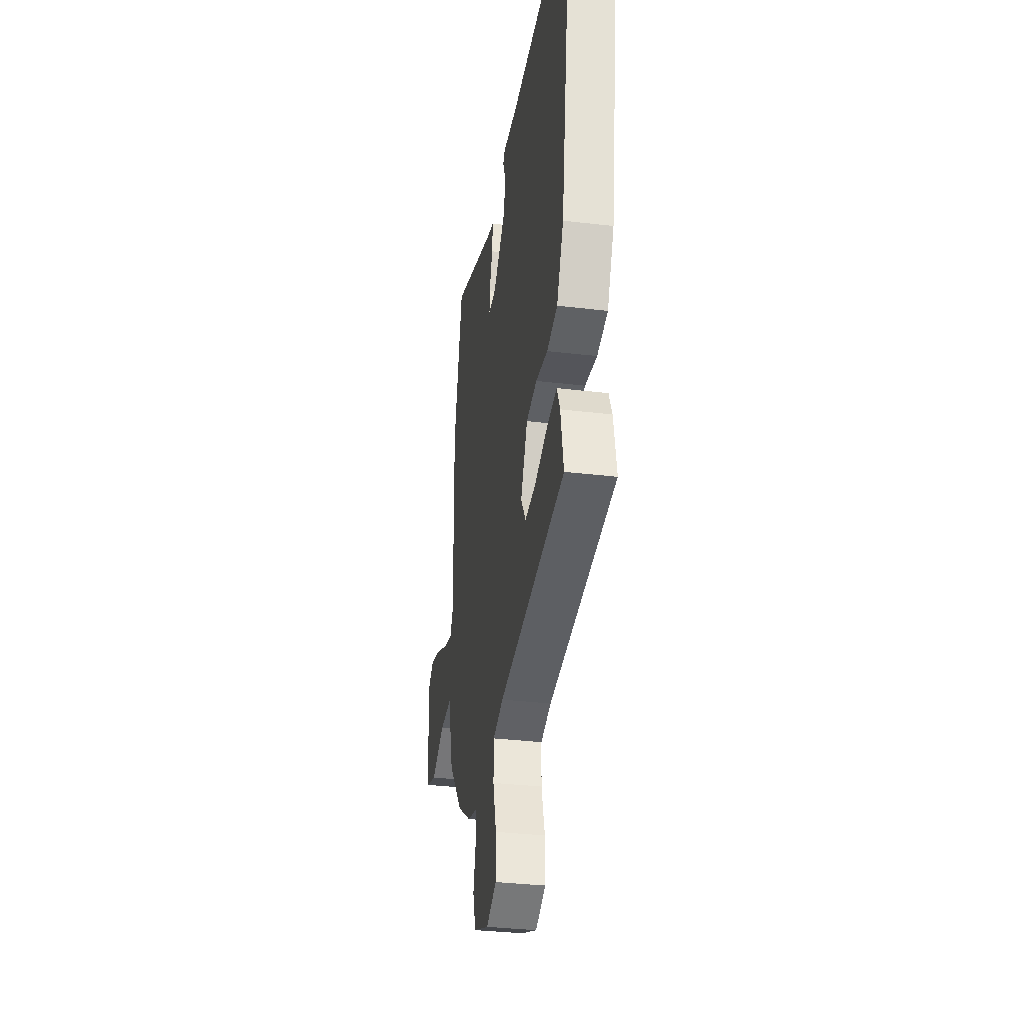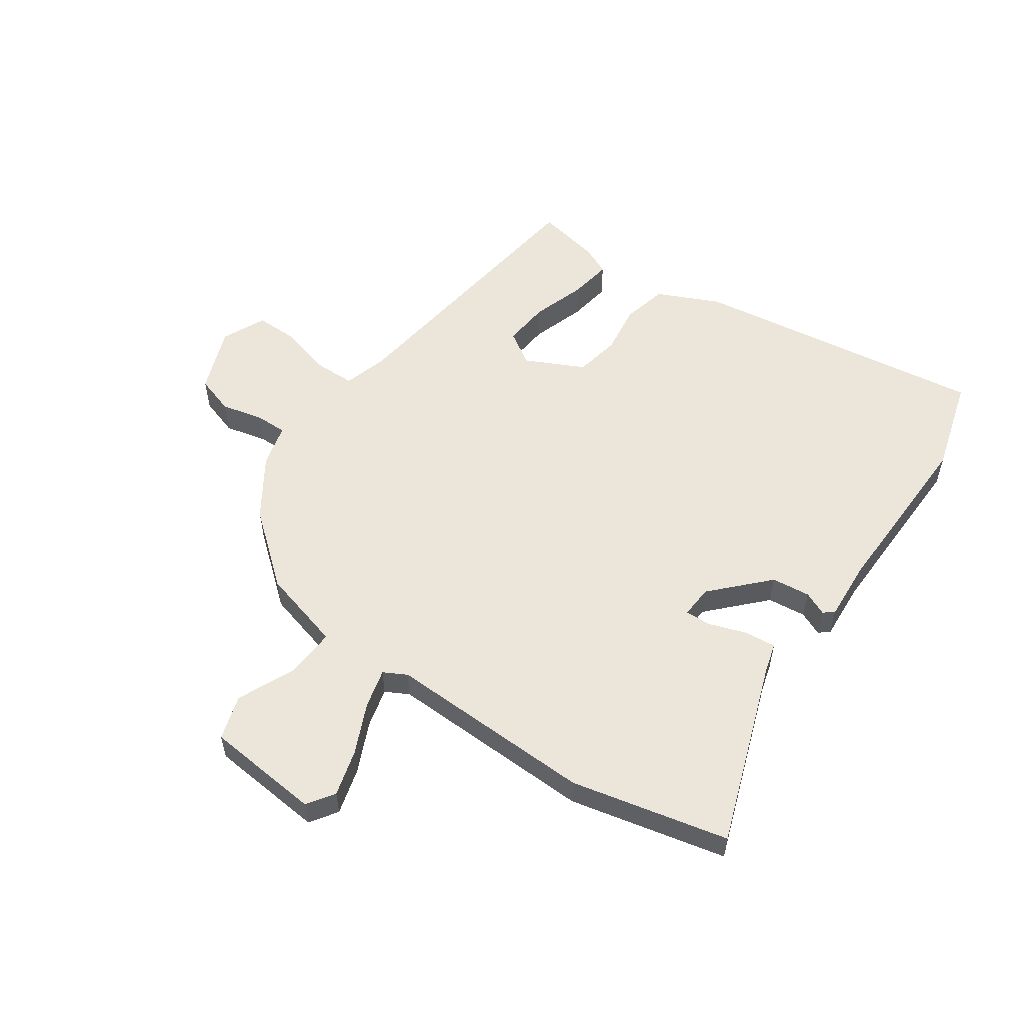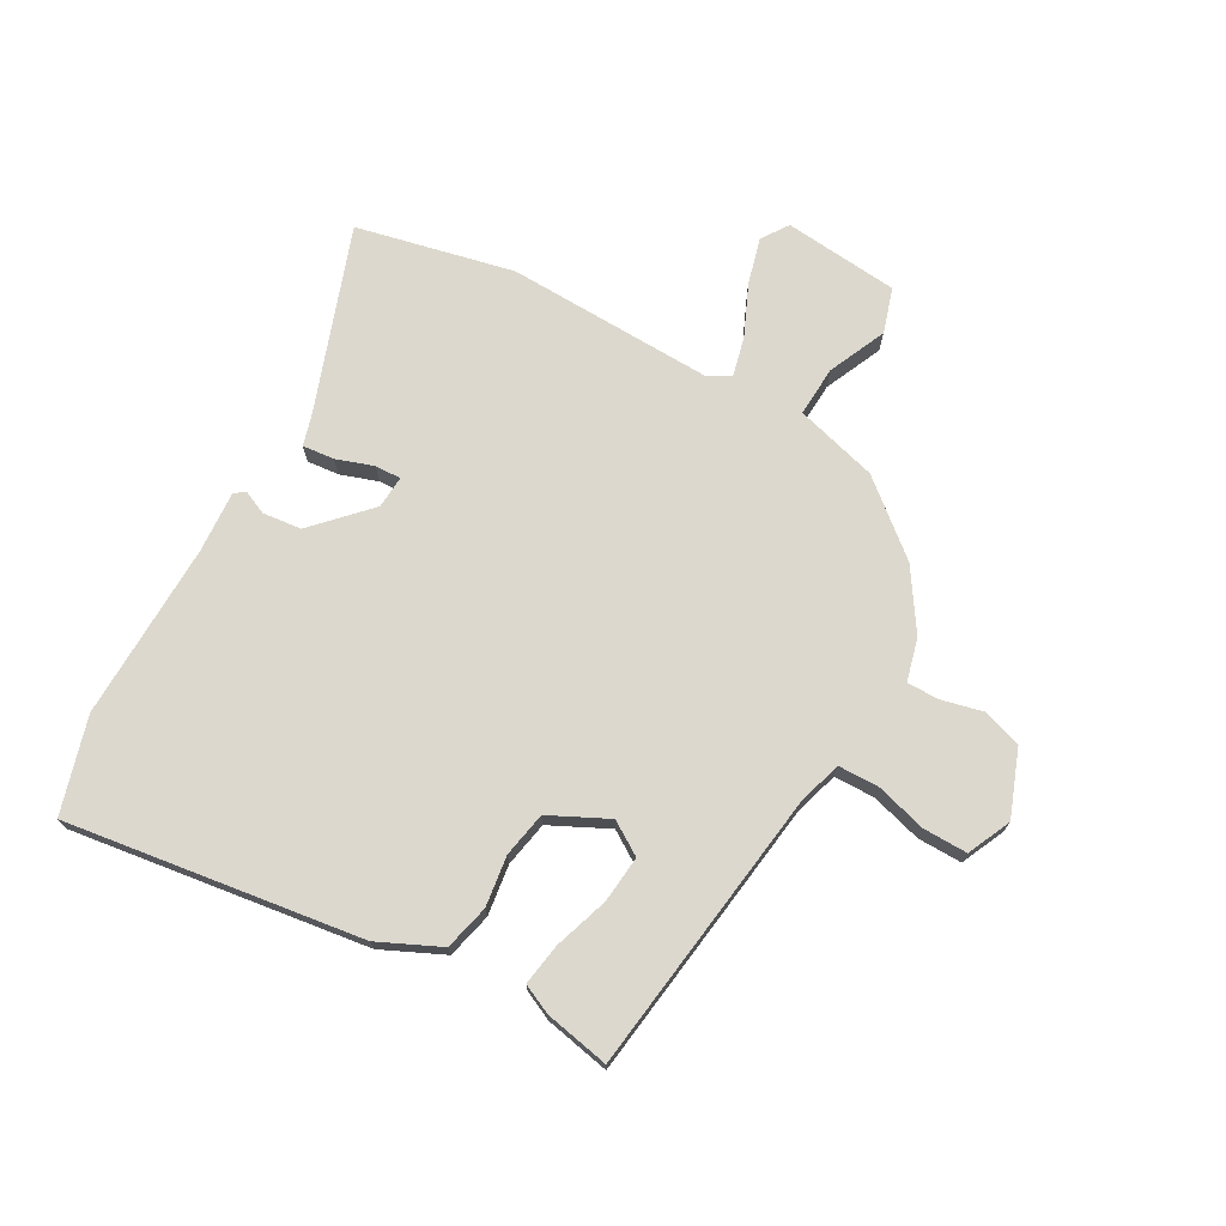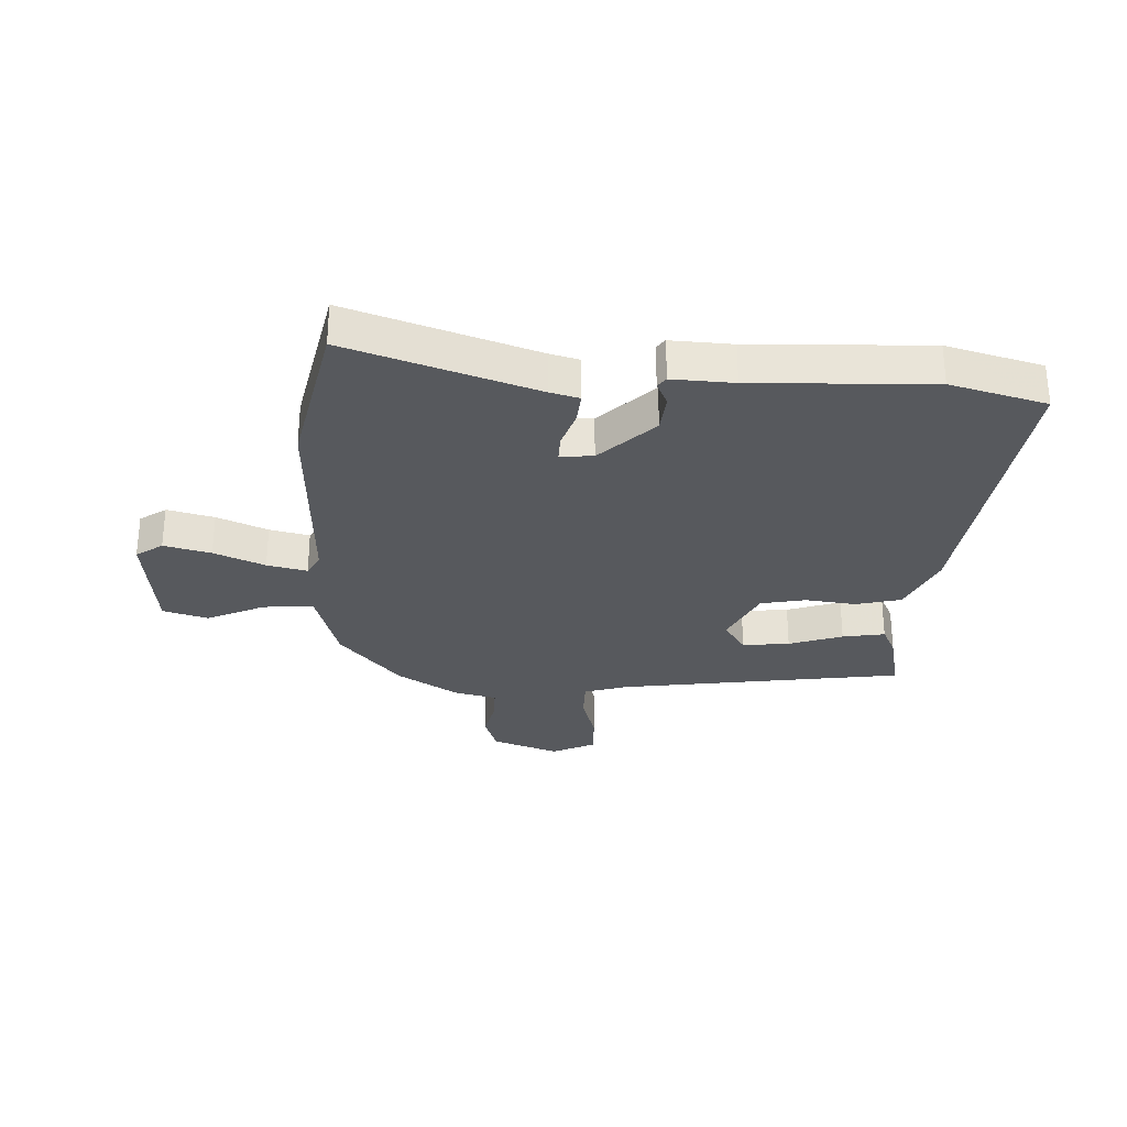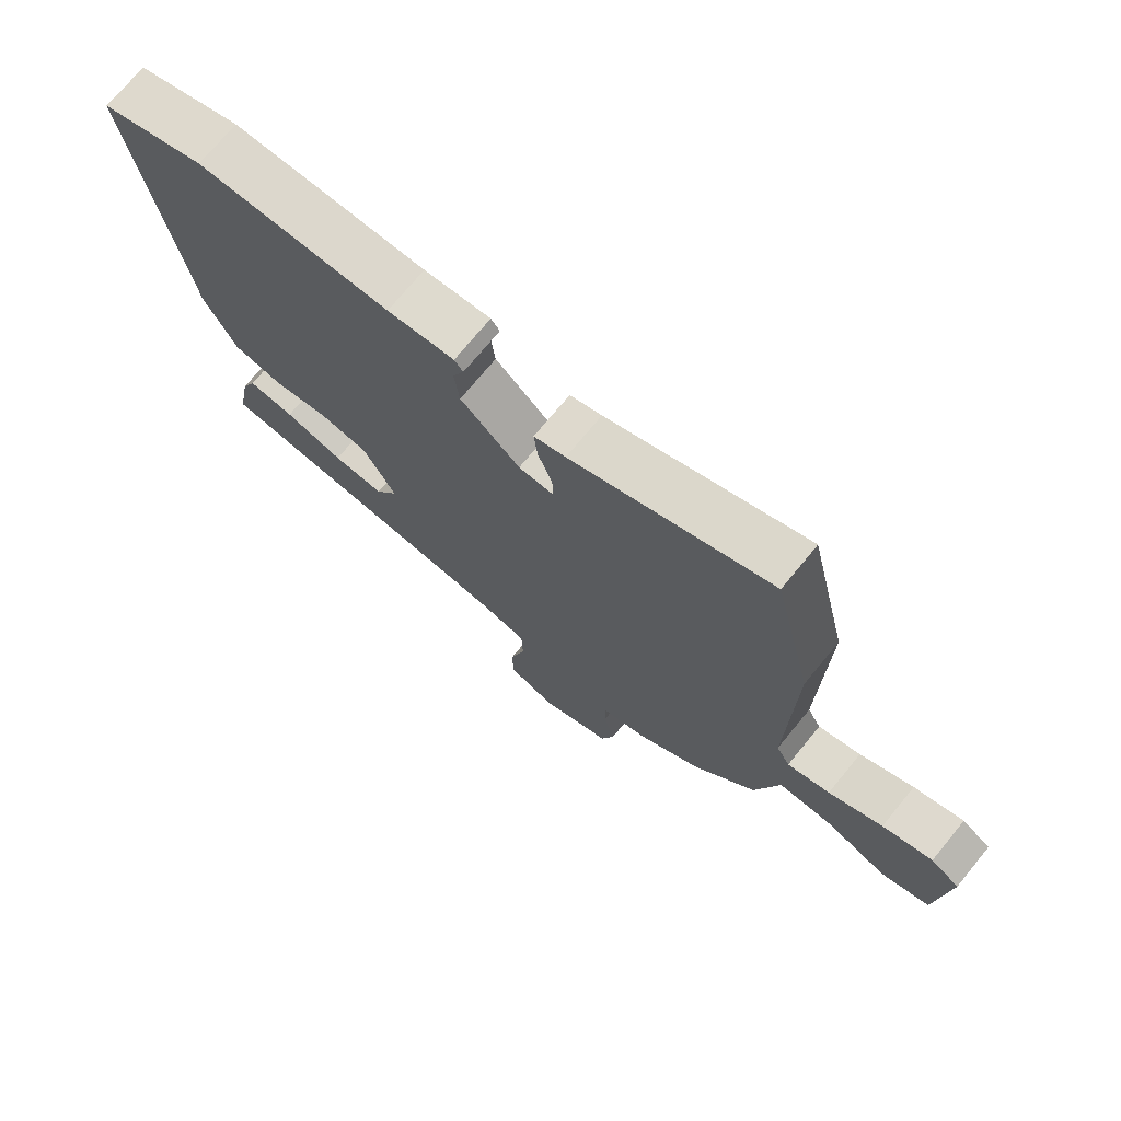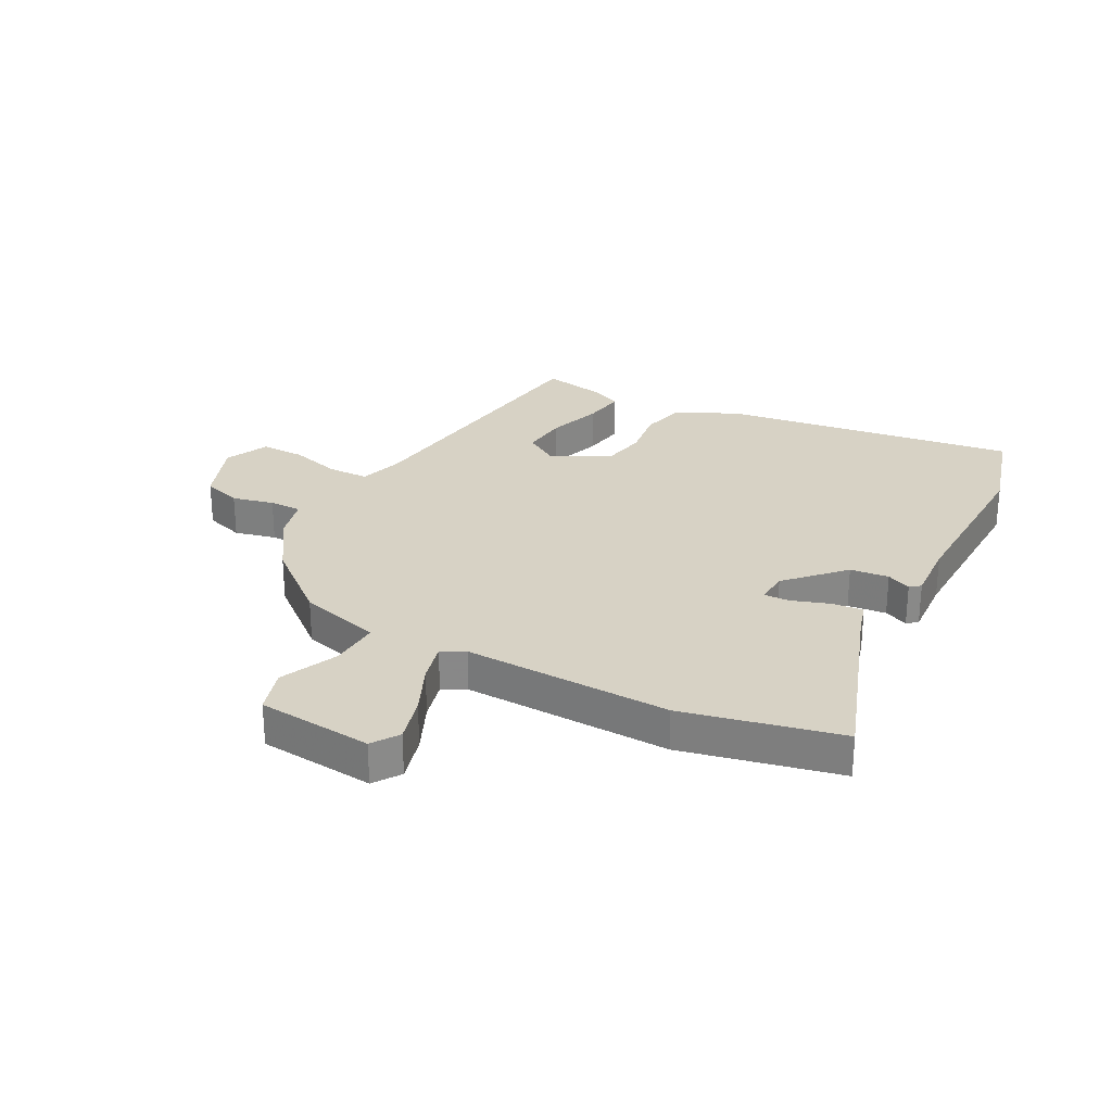
<metadata>
{"format":"obj","ext":"obj","renderer":"f3d","projection":"perspective","resolution":1024,"background":"white","views":[{"elev":-33.3,"azim":80.7,"up":"+Z"},{"elev":55.3,"azim":-54.7,"up":"+Y"},{"elev":72.4,"azim":119.9,"up":"+Y"},{"elev":-29.4,"azim":-1.3,"up":"+Y"},{"elev":72.6,"azim":-140.6,"up":"+Z"},{"elev":27.4,"azim":-61.4,"up":"+Y"}]}
</metadata>
<code>
v 0.437 0.07 0.519
v 0.603 0.07 0.469
v 0.525 0.07 -0.045
v 0.474 0.07 -0.152
v 0.395 0.07 -0.17
v 0.307 0.07 -0.157
v 0.228 0.07 -0.171
v 0.177 0.07 -0.272
v 0.213 0.07 -0.33
v 0.295 0.07 -0.323
v 0.389 0.07 -0.293
v 0.463 0.07 -0.282
v 0.486 0.07 -0.333
v 0.507 0.07 -0.446
v 0.01 0.07 -0.506
v -0.067 0.07 -0.528
v -0.069 0.07 -0.599
v -0.045 0.07 -0.688
v -0.045 0.07 -0.765
v -0.121 0.07 -0.799
v -0.236 0.07 -0.754
v -0.257 0.07 -0.686
v -0.239 0.07 -0.614
v -0.238 0.07 -0.558
v -0.312 0.07 -0.538
v -0.415 0.07 -0.469
v -0.517 0.07 -0.344
v -0.555 0.07 -0.2
v -0.643 0.07 -0.204
v -0.744 0.07 -0.248
v -0.822 0.07 -0.223
v -0.839 0.07 -0.022
v -0.792 0.07 0.009
v -0.711 0.07 -0.014
v -0.624 0.07 -0.054
v -0.555 0.07 -0.072
v -0.533 0.07 -0.032
v -0.54 0.07 0.329
v -0.476 0.07 0.602
v -0.155 0.07 0.484
v -0.104 0.07 0.469
v -0.11 0.07 0.414
v -0.133 0.07 0.349
v -0.135 0.07 0.304
v -0.078 0.07 0.307
v 0.017 0.07 0.396
v 0.025 0.07 0.463
v 0.007 0.07 0.505
v 0.021 0.07 0.523
v 0.128 0.07 0.515
v 0.437 0 0.519
v 0.603 0 0.469
v 0.525 0 -0.045
v 0.474 0 -0.152
v 0.395 0 -0.17
v 0.307 0 -0.157
v 0.228 0 -0.171
v 0.177 0 -0.272
v 0.213 0 -0.33
v 0.295 0 -0.323
v 0.389 0 -0.293
v 0.463 0 -0.282
v 0.486 0 -0.333
v 0.507 0 -0.446
v 0.01 0 -0.506
v -0.067 0 -0.528
v -0.069 0 -0.599
v -0.045 0 -0.688
v -0.045 0 -0.765
v -0.121 0 -0.799
v -0.236 0 -0.754
v -0.257 0 -0.686
v -0.239 0 -0.614
v -0.238 0 -0.558
v -0.312 0 -0.538
v -0.415 0 -0.469
v -0.517 0 -0.344
v -0.555 0 -0.2
v -0.643 0 -0.204
v -0.744 0 -0.248
v -0.822 0 -0.223
v -0.839 0 -0.022
v -0.792 0 0.009
v -0.711 0 -0.014
v -0.624 0 -0.054
v -0.555 0 -0.072
v -0.533 0 -0.032
v -0.54 0 0.329
v -0.476 0 0.602
v -0.155 0 0.484
v -0.104 0 0.469
v -0.11 0 0.414
v -0.133 0 0.349
v -0.135 0 0.304
v -0.078 0 0.307
v 0.017 0 0.396
v 0.025 0 0.463
v 0.007 0 0.505
v 0.021 0 0.523
v 0.128 0 0.515
f 47 48 49 50
f 4 5 6
f 3 4 6
f 2 3 6
f 1 2 6
f 50 1 6
f 47 50 6
f 46 47 6
f 45 46 6 7
f 44 45 7 8
f 40 41 42 43
f 40 43 44
f 39 40 44
f 38 39 44
f 37 38 44
f 36 37 44 8
f 33 34 35
f 32 33 35
f 31 32 35
f 30 31 35
f 29 30 35
f 28 29 35 36
f 36 8 9
f 28 36 9
f 27 28 9
f 26 27 9
f 25 26 9
f 24 25 9
f 21 22 23
f 20 21 23
f 19 20 23
f 18 19 23
f 17 18 23
f 16 17 23 24
f 24 9 10
f 16 24 10
f 15 16 10
f 13 14 15
f 12 13 15
f 11 12 15
f 10 11 15
f 100 99 98 97
f 56 55 54
f 56 54 53
f 56 53 52
f 56 52 51
f 56 51 100
f 56 100 97
f 56 97 96
f 57 56 96 95
f 58 57 95 94
f 93 92 91 90
f 94 93 90
f 94 90 89
f 94 89 88
f 94 88 87
f 58 94 87 86
f 85 84 83
f 85 83 82
f 85 82 81
f 85 81 80
f 85 80 79
f 86 85 79 78
f 59 58 86
f 59 86 78
f 59 78 77
f 59 77 76
f 59 76 75
f 59 75 74
f 73 72 71
f 73 71 70
f 73 70 69
f 73 69 68
f 73 68 67
f 74 73 67 66
f 60 59 74
f 60 74 66
f 60 66 65
f 65 64 63
f 65 63 62
f 65 62 61
f 65 61 60
f 1 51 52 2
f 2 52 53 3
f 3 53 54 4
f 4 54 55 5
f 5 55 56 6
f 6 56 57 7
f 7 57 58 8
f 8 58 59 9
f 9 59 60 10
f 10 60 61 11
f 11 61 62 12
f 12 62 63 13
f 13 63 64 14
f 14 64 65 15
f 15 65 66 16
f 16 66 67 17
f 17 67 68 18
f 18 68 69 19
f 19 69 70 20
f 20 70 71 21
f 21 71 72 22
f 22 72 73 23
f 23 73 74 24
f 24 74 75 25
f 25 75 76 26
f 26 76 77 27
f 27 77 78 28
f 28 78 79 29
f 29 79 80 30
f 30 80 81 31
f 31 81 82 32
f 32 82 83 33
f 33 83 84 34
f 34 84 85 35
f 35 85 86 36
f 36 86 87 37
f 37 87 88 38
f 38 88 89 39
f 39 89 90 40
f 40 90 91 41
f 41 91 92 42
f 42 92 93 43
f 43 93 94 44
f 44 94 95 45
f 45 95 96 46
f 46 96 97 47
f 47 97 98 48
f 48 98 99 49
f 49 99 100 50
f 50 100 51 1

</code>
